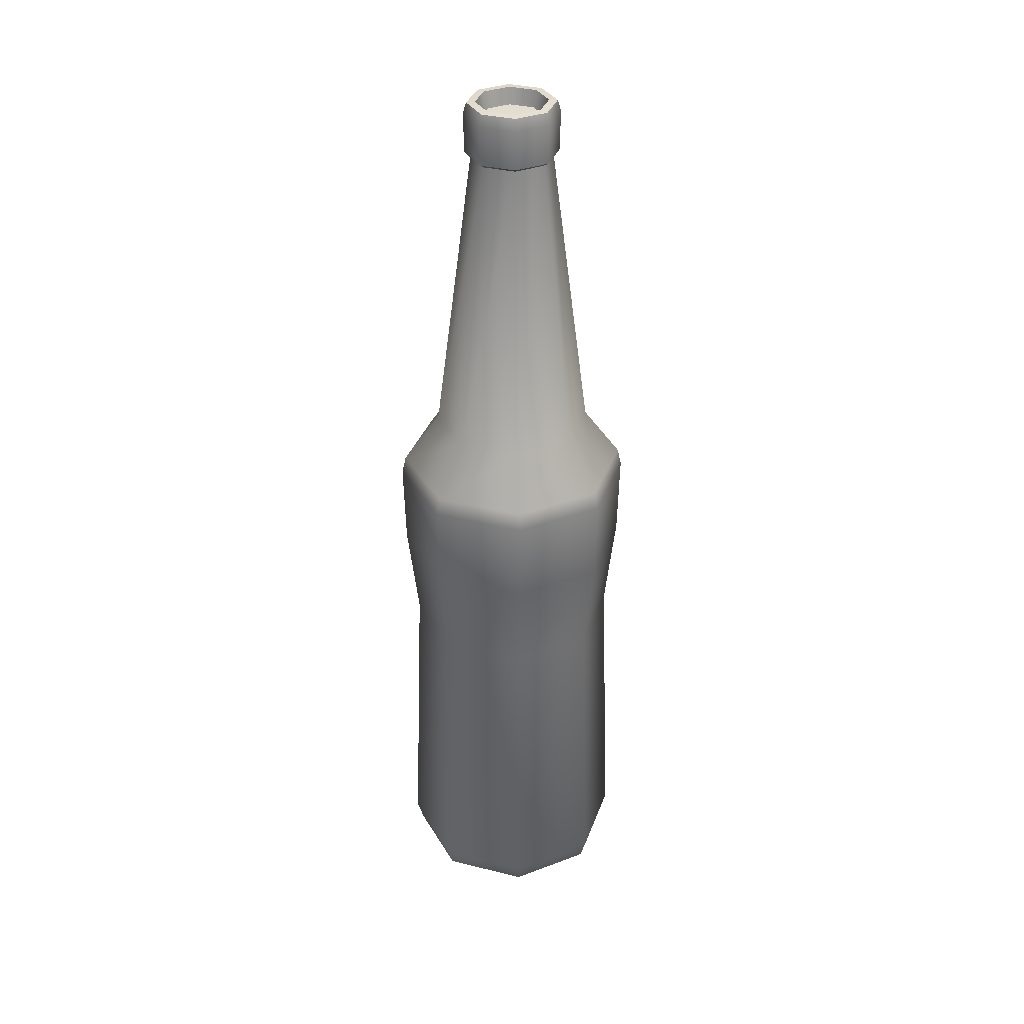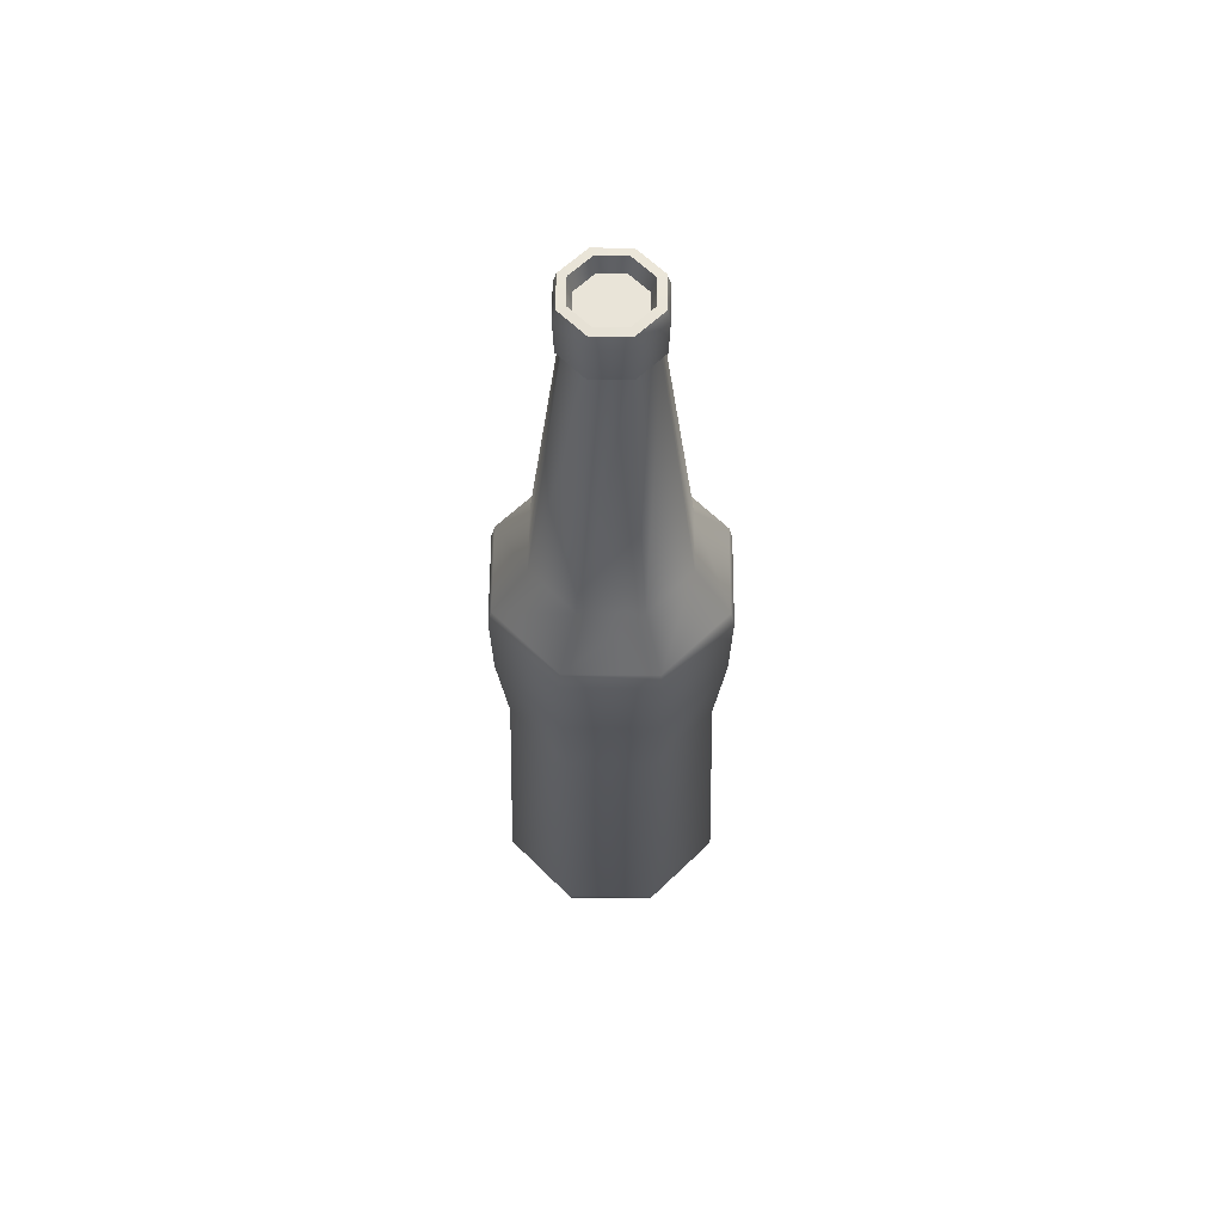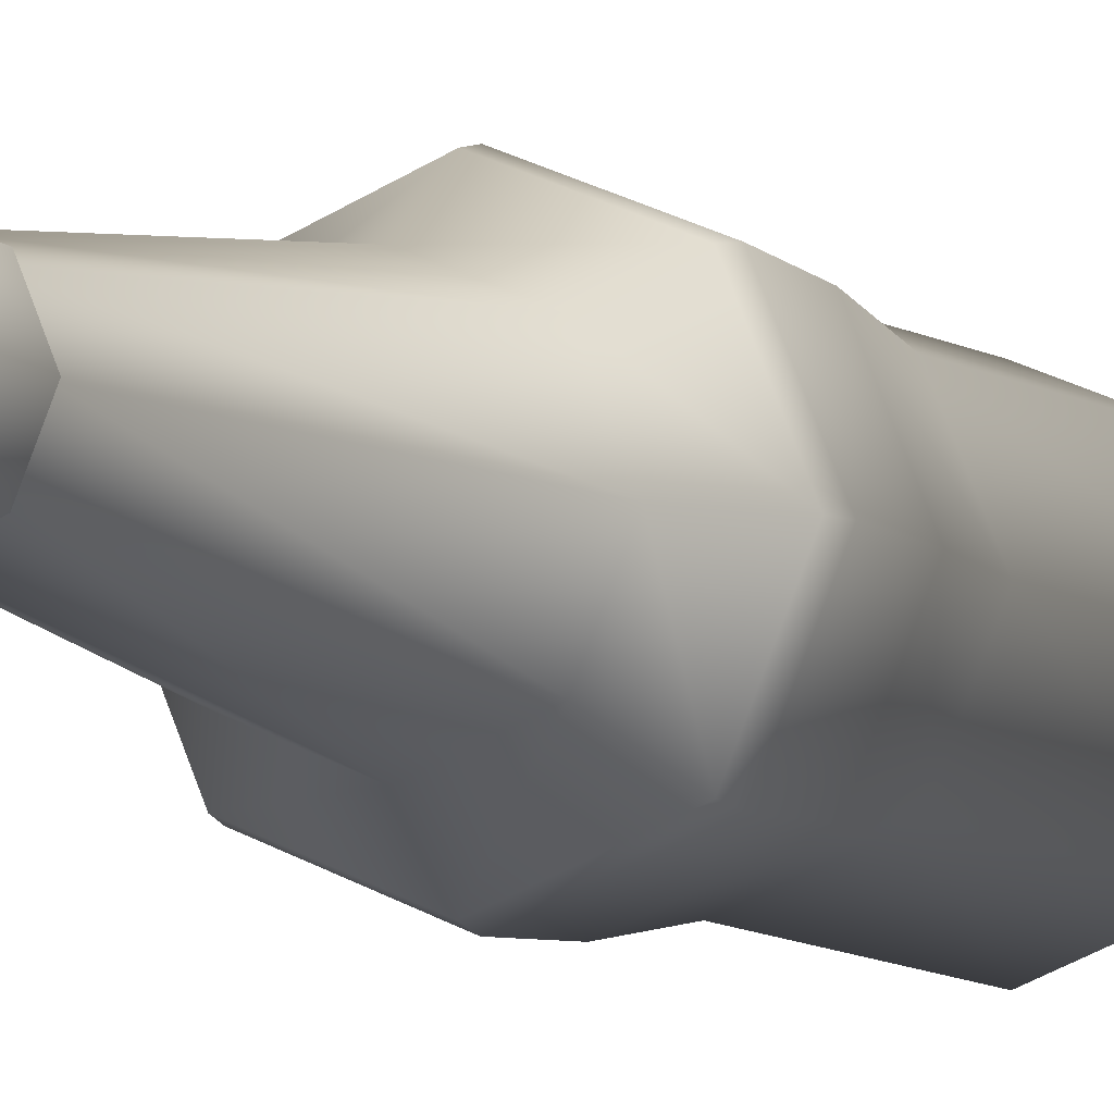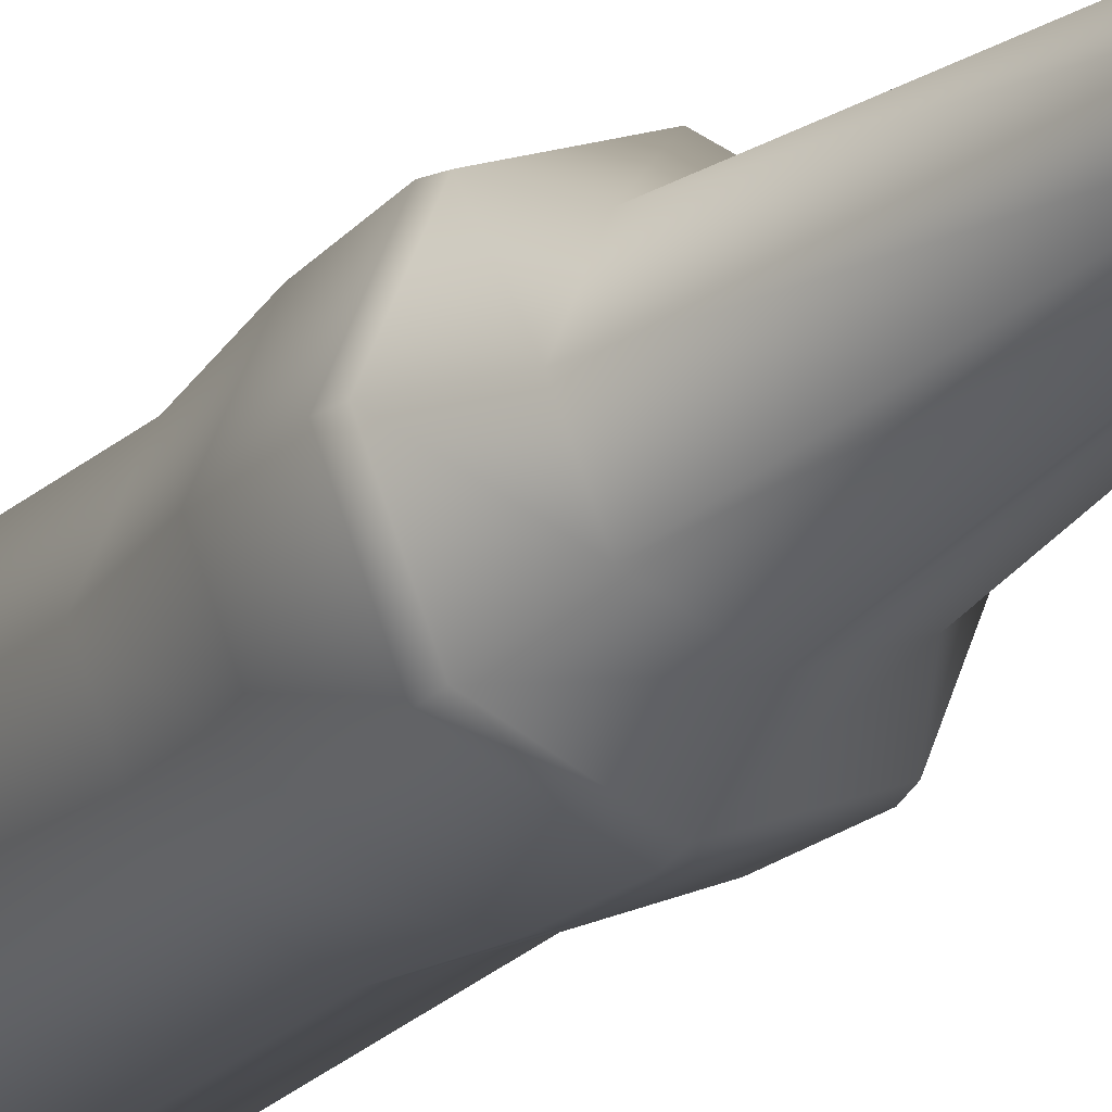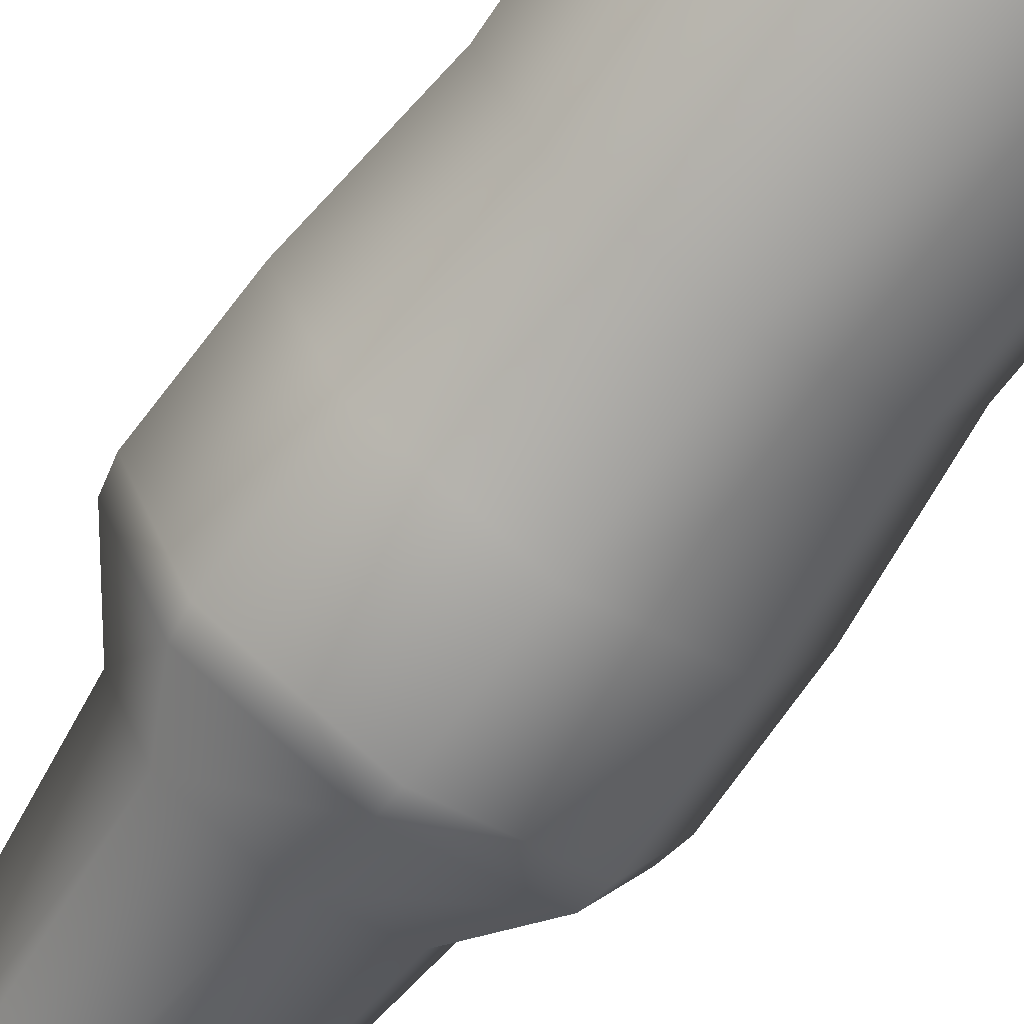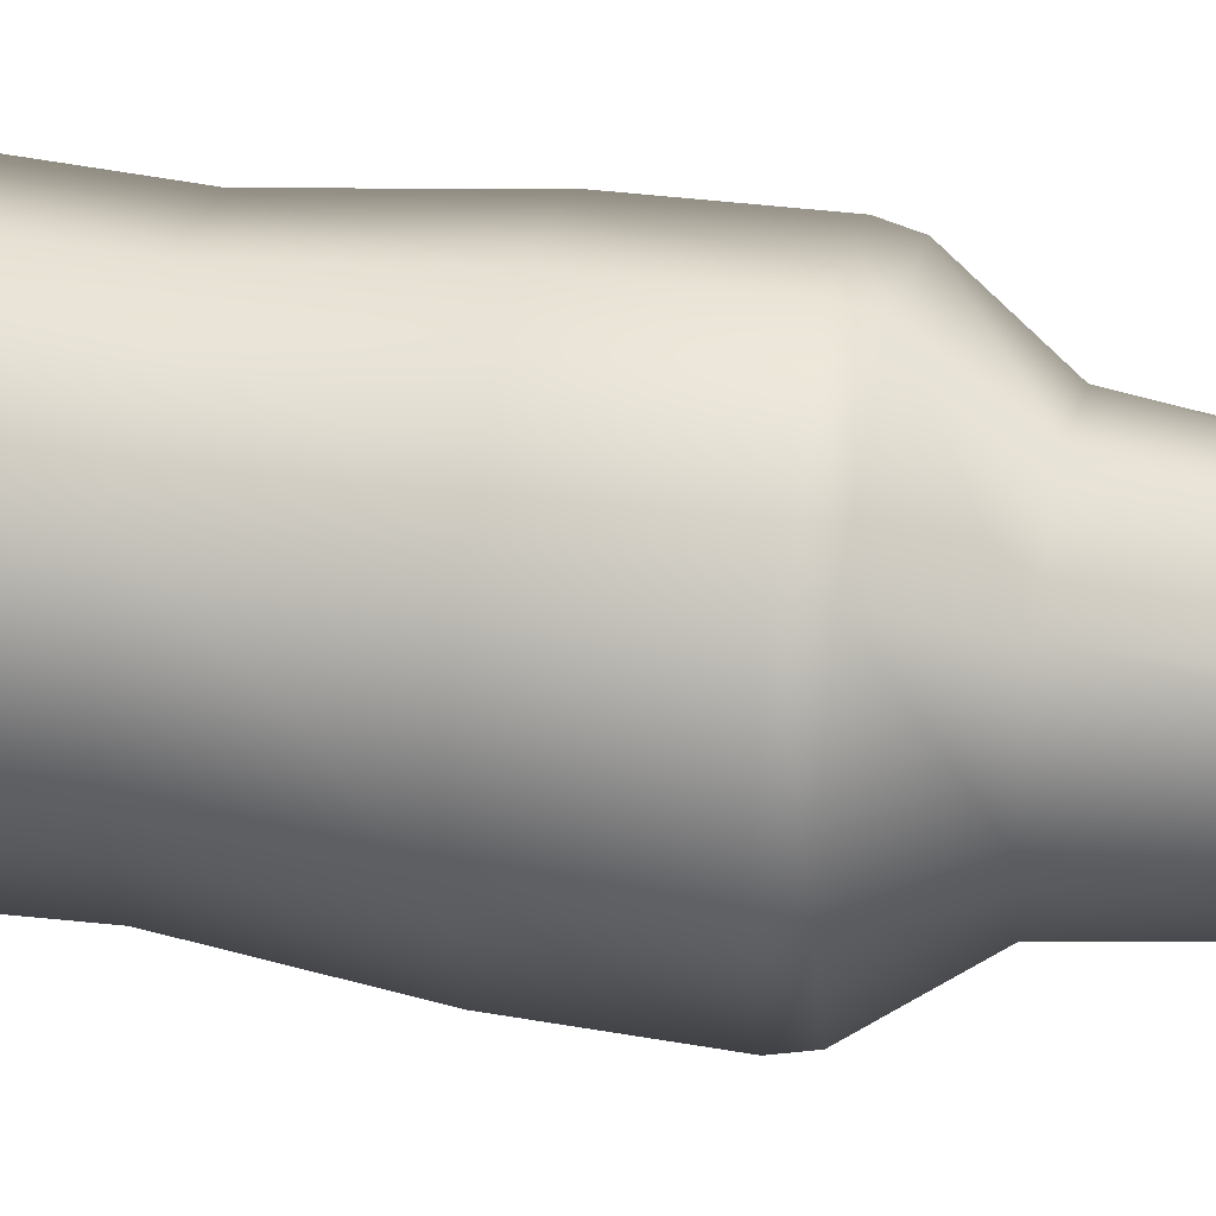
<metadata>
{"format":"obj","ext":"obj","renderer":"f3d","projection":"perspective","resolution":1024,"background":"white","views":[{"elev":34.8,"azim":85.9,"up":"+Z"},{"elev":60.7,"azim":157.9,"up":"+Z"},{"elev":-6.1,"azim":22.5,"up":"+Y"},{"elev":-21.2,"azim":-30.7,"up":"+Y"},{"elev":-69.3,"azim":144.2,"up":"+Y"},{"elev":40.6,"azim":-79.4,"up":"+Y"}]}
</metadata>
<code>
v 1.91e-06 -0.03301 0.4829
v 0.02334 -0.02334 0.4829
v 0.03301 6e-08 0.4829
v -0.03301 6e-08 0.4829
v 0.02334 0.02334 0.4829
v 1.91e-06 0.03301 0.4829
v -0.02334 0.02334 0.4829
v -0.02334 -0.02334 0.4829
v -0.02637 -0.02638 0.5
v -0.0373 6e-08 0.5
v -0.04607 6e-08 0.4994
v -0.03258 -0.03258 0.4994
v -0.03423 -0.03423 0.4465
v -0.04841 6e-08 0.4465
v -0.04238 6e-08 0.4425
v -0.02997 -0.02997 0.4425
v 1.91e-06 -0.0373 0.5
v 1.91e-06 -0.04607 0.4994
v 1.91e-06 -0.04841 0.4465
v 1.91e-06 -0.04238 0.4425
v 0.02637 -0.02638 0.5
v 0.03258 -0.03258 0.4994
v 0.03423 -0.03423 0.4465
v 0.02997 -0.02997 0.4425
v 0.0373 6e-08 0.5
v 0.04608 6e-08 0.4994
v 0.04841 6e-08 0.4465
v 0.04238 6e-08 0.4425
v 0.02637 0.02637 0.5
v 0.03258 0.03258 0.4994
v 0.03423 0.03423 0.4465
v 0.02997 0.02997 0.4425
v 1.91e-06 0.0373 0.5
v 0.02637 0.02637 0.5
v 0.03258 0.03258 0.4994
v 1.91e-06 0.04607 0.4994
v 1.91e-06 0.04841 0.4465
v 0.03423 0.03423 0.4465
v 0.02997 0.02997 0.4425
v 1.91e-06 0.04238 0.4425
v -0.02637 0.02637 0.5
v -0.03258 0.03258 0.4994
v -0.03423 0.03423 0.4465
v -0.02997 0.02997 0.4425
v -0.04841 6e-08 0.4465
v -0.03423 -0.03423 0.4465
v -0.03497 -0.03496 0.4872
v -0.04945 6e-08 0.4872
v -0.02997 -0.02997 0.4425
v -0.04238 6e-08 0.4425
v -0.08234 2e-08 0.1321
v -0.05822 -0.05823 0.1321
v -0.1205 -2e-08 0.08024
v -0.0852 -0.0852 0.08024
v -0.1246 -2e-08 0.06207
v -0.08813 -0.08813 0.06207
v -0.1226 -2e-08 -0.0259
v -0.08666 -0.08666 -0.0259
v -0.1109 -2e-08 -0.1297
v -0.07841 -0.07841 -0.1297
v -0.1228 -1e-07 -0.4574
v -0.08685 -0.08685 -0.4574
v -0.1157 -1e-07 -0.4805
v -0.0818 -0.0818 -0.4805
v -0.06391 -0.06391 -0.5
v -0.0818 -0.0818 -0.4805
v -0.1157 -1e-07 -0.4805
v -0.09038 -1e-07 -0.5
v 1.91e-06 -0.04841 0.4465
v 1.91e-06 -0.04945 0.4872
v 1.91e-06 -0.04238 0.4425
v 1.91e-06 -0.08234 0.1321
v 1.91e-06 -0.1205 0.08024
v 1.91e-06 -0.1246 0.06207
v 1.91e-06 -0.1226 -0.0259
v 1.91e-06 -0.1109 -0.1297
v 1.91e-06 -0.1228 -0.4574
v 1.91e-06 -0.1157 -0.4805
v 1.91e-06 -0.09039 -0.5
v 1.91e-06 -0.1157 -0.4805
v 0.03423 -0.03423 0.4465
v 0.03497 -0.03496 0.4872
v 0.02997 -0.02997 0.4425
v 0.05822 -0.05823 0.1321
v 0.0852 -0.0852 0.08024
v 0.08814 -0.08813 0.06207
v 0.08667 -0.08666 -0.0259
v 0.07841 -0.07841 -0.1297
v 0.08685 -0.08685 -0.4574
v 0.0818 -0.0818 -0.4805
v 0.06391 -0.06391 -0.5
v 0.0818 -0.0818 -0.4805
v 0.04841 6e-08 0.4465
v 0.04945 6e-08 0.4872
v 0.04238 6e-08 0.4425
v 0.08234 2e-08 0.1321
v 0.1205 -2e-08 0.08024
v 0.1246 -2e-08 0.06207
v 0.1226 -2e-08 -0.0259
v 0.1109 -2e-08 -0.1297
v 0.1228 -1e-07 -0.4574
v 0.1157 -1e-07 -0.4805
v 0.09039 -1e-07 -0.5
v 0.1157 -1e-07 -0.4805
v 0.03423 0.03423 0.4465
v 0.03497 0.03496 0.4872
v 0.02997 0.02997 0.4425
v 0.05823 0.05823 0.1321
v 0.0852 0.0852 0.08024
v 0.08814 0.08813 0.06207
v 0.08667 0.08666 -0.0259
v 0.07841 0.07841 -0.1297
v 0.08685 0.08685 -0.4574
v 0.0818 0.0818 -0.4805
v 0.06391 0.06391 -0.5
v 0.0818 0.0818 -0.4805
v 0.03423 0.03423 0.4465
v 1.91e-06 0.04841 0.4465
v 1.91e-06 0.04945 0.4872
v 0.03497 0.03496 0.4872
v 1.91e-06 0.04238 0.4425
v 0.02997 0.02997 0.4425
v 0.05823 0.05823 0.1321
v 1.91e-06 0.08234 0.1321
v 0.0852 0.0852 0.08024
v 1.91e-06 0.1205 0.08024
v 0.08814 0.08813 0.06207
v 1.91e-06 0.1246 0.06207
v 0.08667 0.08666 -0.0259
v 1.91e-06 0.1226 -0.0259
v 0.07841 0.07841 -0.1297
v 1.91e-06 0.1109 -0.1297
v 0.08685 0.08685 -0.4574
v 1.91e-06 0.1228 -0.4574
v 0.0818 0.0818 -0.4805
v 1.91e-06 0.1157 -0.4805
v 1.91e-06 0.09039 -0.5
v 1.91e-06 0.1157 -0.4805
v -0.03423 0.03423 0.4465
v -0.03497 0.03496 0.4872
v -0.02997 0.02997 0.4425
v -0.05822 0.05823 0.1321
v -0.0852 0.0852 0.08024
v -0.08813 0.08813 0.06207
v -0.08666 0.08666 -0.0259
v -0.07841 0.07841 -0.1297
v -0.08685 0.08685 -0.4574
v -0.0818 0.0818 -0.4805
v -0.06391 0.06391 -0.5
v -0.0818 0.0818 -0.4805
v -0.03258 0.03258 0.4994
v 1.91e-06 0.04607 0.4994
v 0.03258 0.03258 0.4994
v 0.03258 0.03258 0.4994
v 0.04608 6e-08 0.4994
v 0.03258 -0.03258 0.4994
v 1.91e-06 -0.04607 0.4994
v -0.03258 -0.03258 0.4994
v -0.04607 6e-08 0.4994
v -0.02637 -0.02638 0.5
v -0.02334 -0.02334 0.4829
v -0.03301 6e-08 0.4829
v -0.0373 6e-08 0.5
v 1.91e-06 -0.0373 0.5
v 1.91e-06 -0.03301 0.4829
v 0.02637 -0.02638 0.5
v 0.02334 -0.02334 0.4829
v 0.0373 6e-08 0.5
v 0.03301 6e-08 0.4829
v 0.02637 0.02637 0.5
v 0.02334 0.02334 0.4829
v 1.91e-06 0.0373 0.5
v 1.91e-06 0.03301 0.4829
v 0.02334 0.02334 0.4829
v 0.02637 0.02637 0.5
v -0.02637 0.02637 0.5
v -0.02334 0.02334 0.4829
f 1 2 3
f 1 3 4
f 3 5 6
f 3 6 4
f 6 7 4
f 8 1 4
f 9 10 11
f 9 11 12
f 13 14 15
f 13 15 16
f 17 9 12
f 17 12 18
f 19 13 16
f 19 16 20
f 21 17 18
f 21 18 22
f 23 19 20
f 23 20 24
f 25 21 22
f 25 22 26
f 27 23 24
f 27 24 28
f 29 25 26
f 29 26 30
f 31 27 28
f 31 28 32
f 33 34 35
f 33 35 36
f 37 38 39
f 37 39 40
f 41 33 36
f 41 36 42
f 43 37 40
f 43 40 44
f 10 41 42
f 10 42 11
f 14 43 44
f 14 44 15
f 45 46 47
f 45 47 48
f 49 50 51
f 49 51 52
f 53 54 52
f 53 52 51
f 54 53 55
f 54 55 56
f 56 55 57
f 56 57 58
f 58 57 59
f 58 59 60
f 61 62 60
f 61 60 59
f 63 64 62
f 63 62 61
f 65 66 67
f 65 67 68
f 46 69 70
f 46 70 47
f 71 49 52
f 71 52 72
f 54 73 72
f 54 72 52
f 73 54 56
f 73 56 74
f 74 56 58
f 74 58 75
f 75 58 60
f 75 60 76
f 62 77 76
f 62 76 60
f 64 78 77
f 64 77 62
f 65 79 80
f 65 80 66
f 69 81 82
f 69 82 70
f 83 71 72
f 83 72 84
f 73 85 84
f 73 84 72
f 85 73 74
f 85 74 86
f 86 74 75
f 86 75 87
f 87 75 76
f 87 76 88
f 77 89 88
f 77 88 76
f 78 90 89
f 78 89 77
f 79 91 92
f 79 92 80
f 81 93 94
f 81 94 82
f 95 83 84
f 95 84 96
f 85 97 96
f 85 96 84
f 97 85 86
f 97 86 98
f 98 86 87
f 98 87 99
f 99 87 88
f 99 88 100
f 89 101 100
f 89 100 88
f 90 102 101
f 90 101 89
f 91 103 104
f 91 104 92
f 93 105 106
f 93 106 94
f 107 95 96
f 107 96 108
f 97 109 108
f 97 108 96
f 109 97 98
f 109 98 110
f 110 98 99
f 110 99 111
f 111 99 100
f 111 100 112
f 101 113 112
f 101 112 100
f 102 114 113
f 102 113 101
f 103 115 116
f 103 116 104
f 117 118 119
f 117 119 120
f 121 122 123
f 121 123 124
f 125 126 124
f 125 124 123
f 126 125 127
f 126 127 128
f 128 127 129
f 128 129 130
f 130 129 131
f 130 131 132
f 133 134 132
f 133 132 131
f 135 136 134
f 135 134 133
f 115 137 138
f 115 138 116
f 118 139 140
f 118 140 119
f 141 121 124
f 141 124 142
f 126 143 142
f 126 142 124
f 143 126 128
f 143 128 144
f 144 128 130
f 144 130 145
f 145 130 132
f 145 132 146
f 134 147 146
f 134 146 132
f 148 147 134
f 148 134 136
f 149 150 138
f 149 138 137
f 139 45 48
f 139 48 140
f 50 141 142
f 50 142 51
f 143 53 51
f 143 51 142
f 53 143 144
f 53 144 55
f 55 144 145
f 55 145 57
f 57 145 146
f 57 146 59
f 147 61 59
f 147 59 146
f 148 63 61
f 148 61 147
f 68 67 150
f 68 150 149
f 151 152 119
f 151 119 140
f 152 153 120
f 152 120 119
f 154 155 94
f 154 94 106
f 155 156 82
f 155 82 94
f 156 157 70
f 156 70 82
f 157 158 47
f 157 47 70
f 47 158 159
f 47 159 48
f 140 48 159
f 140 159 151
f 115 91 65
f 115 65 149
f 149 137 115
f 115 103 91
f 91 79 65
f 68 149 65
f 160 161 162
f 160 162 163
f 164 165 161
f 164 161 160
f 166 167 165
f 166 165 164
f 168 169 167
f 168 167 166
f 170 171 169
f 170 169 168
f 172 173 174
f 172 174 175
f 176 177 173
f 176 173 172
f 163 162 177
f 163 177 176

</code>
